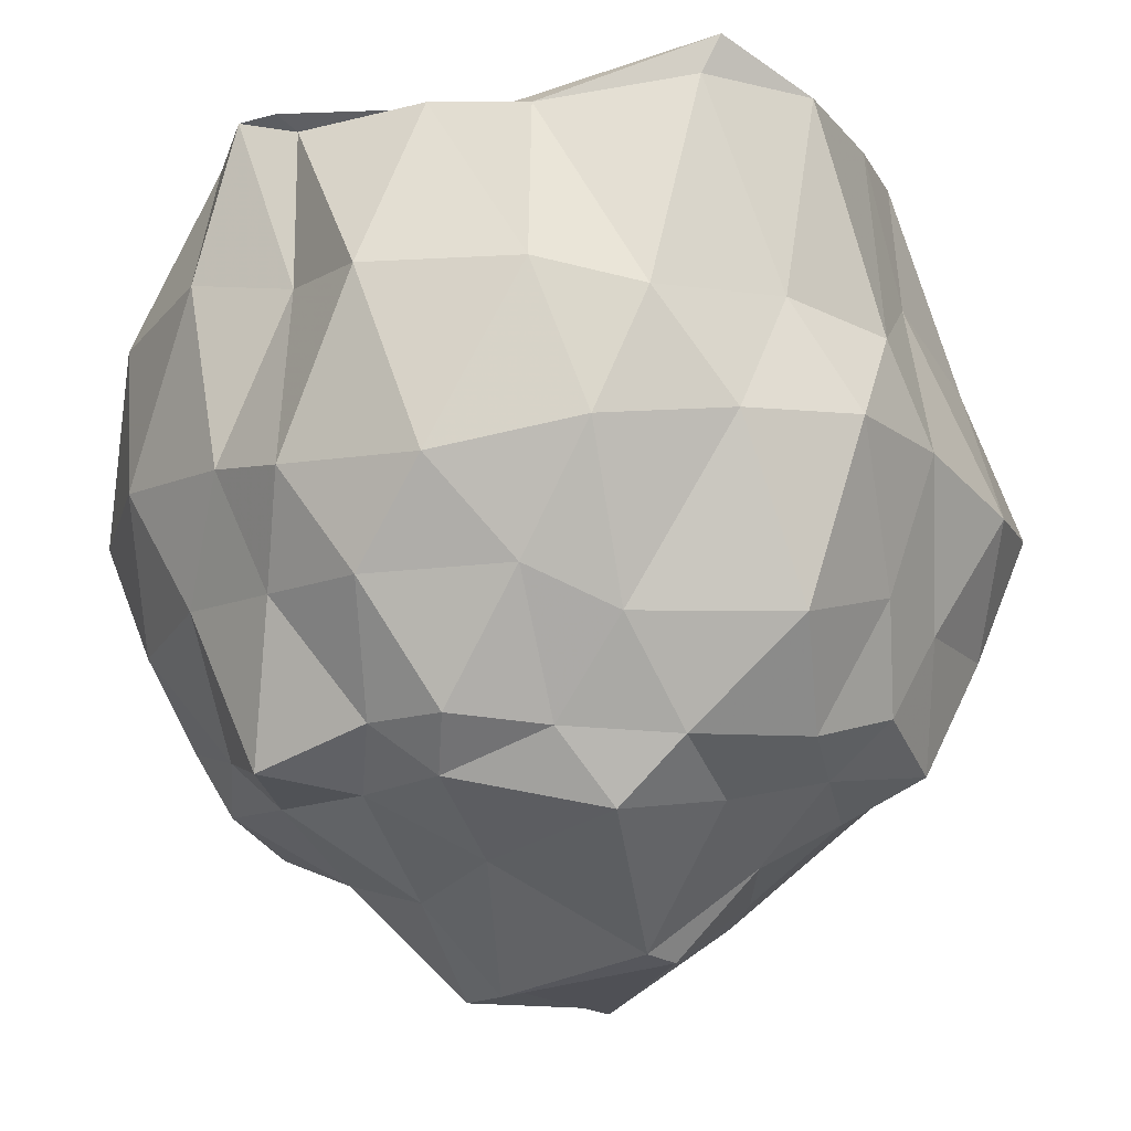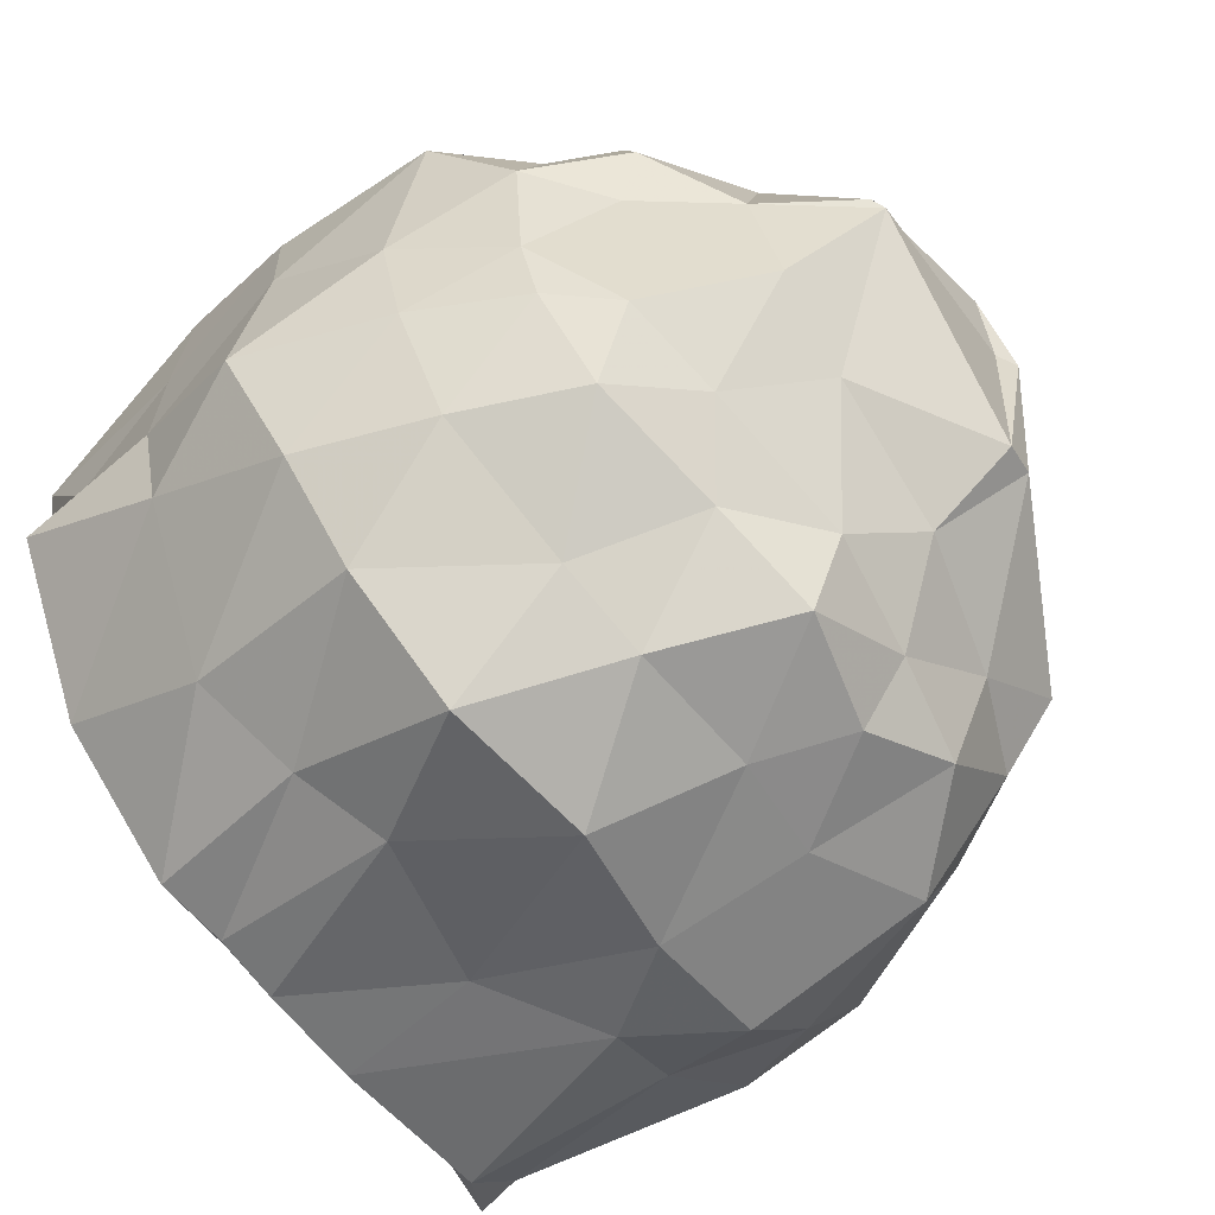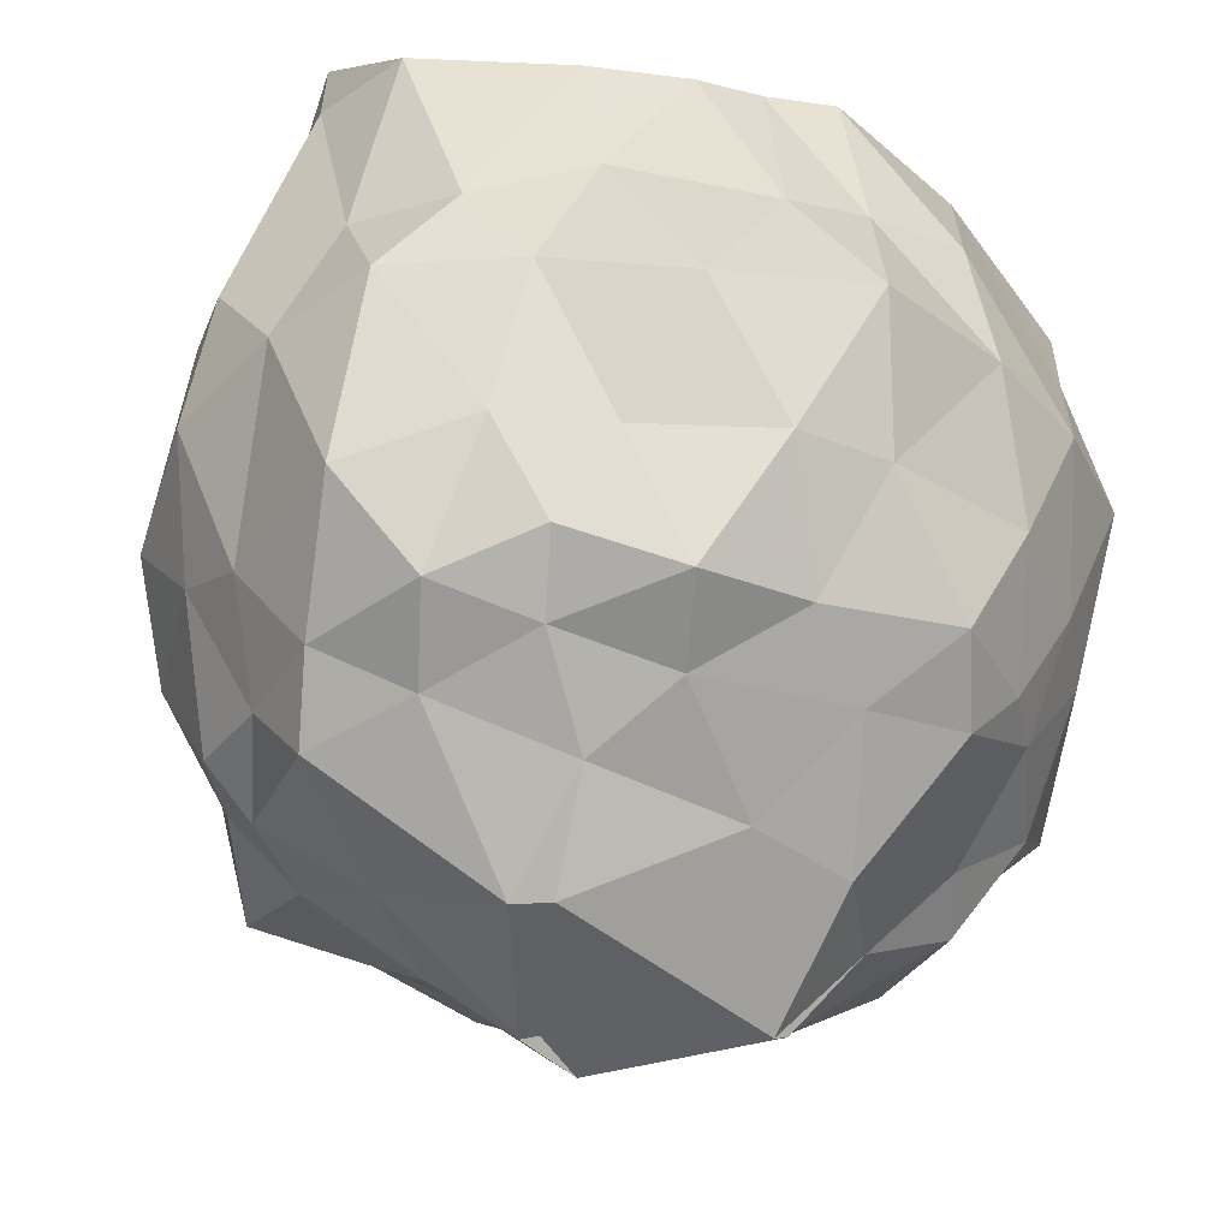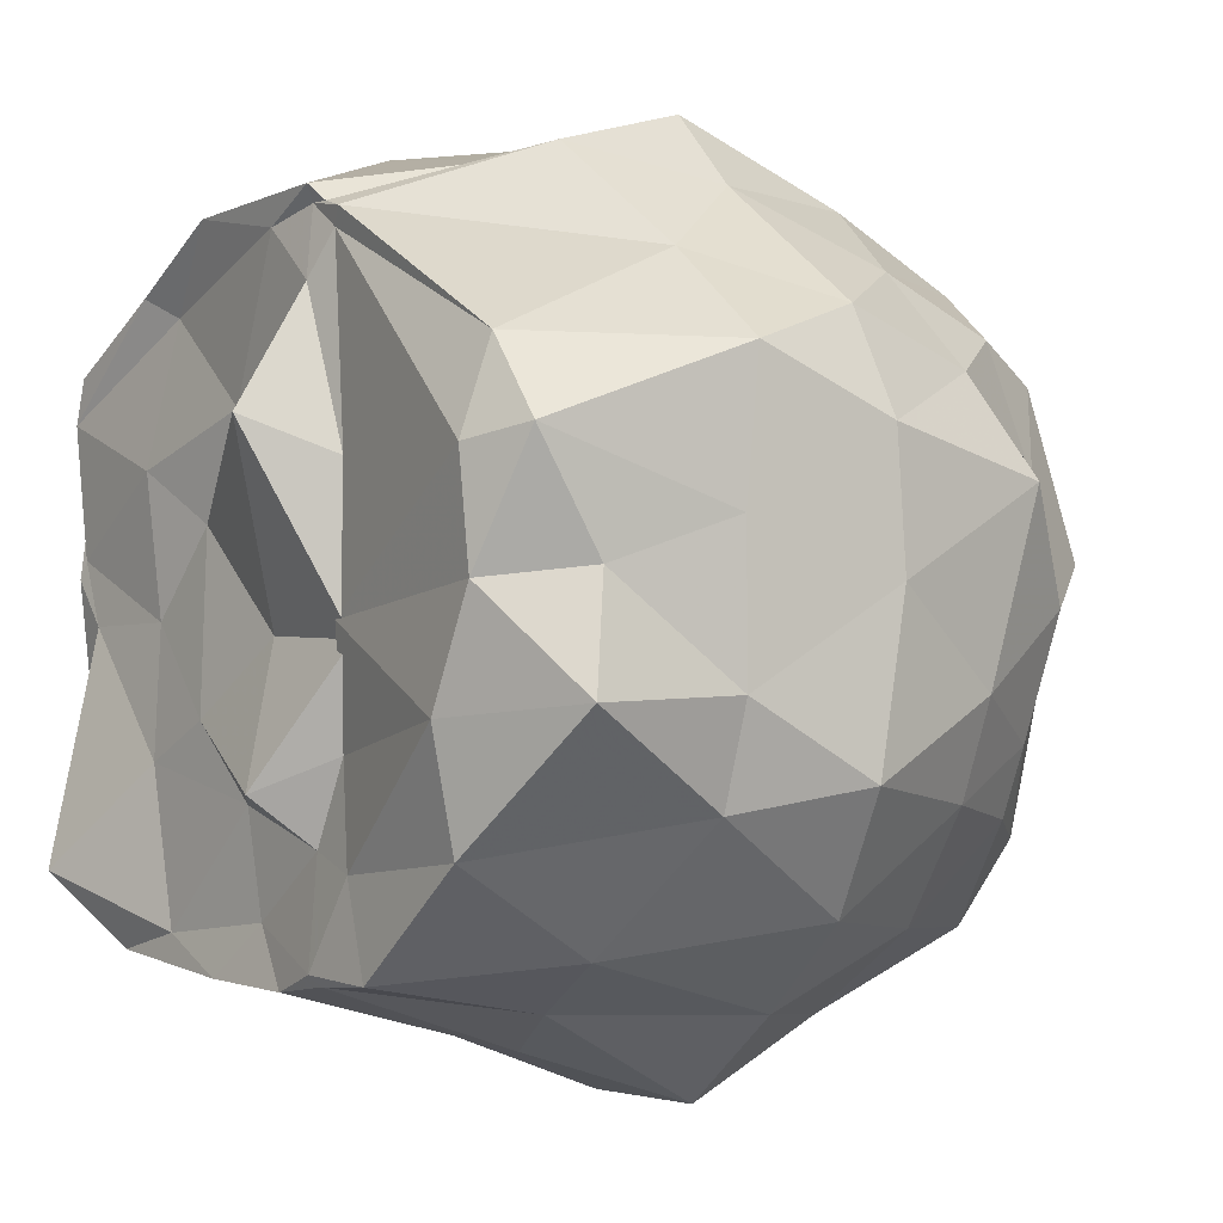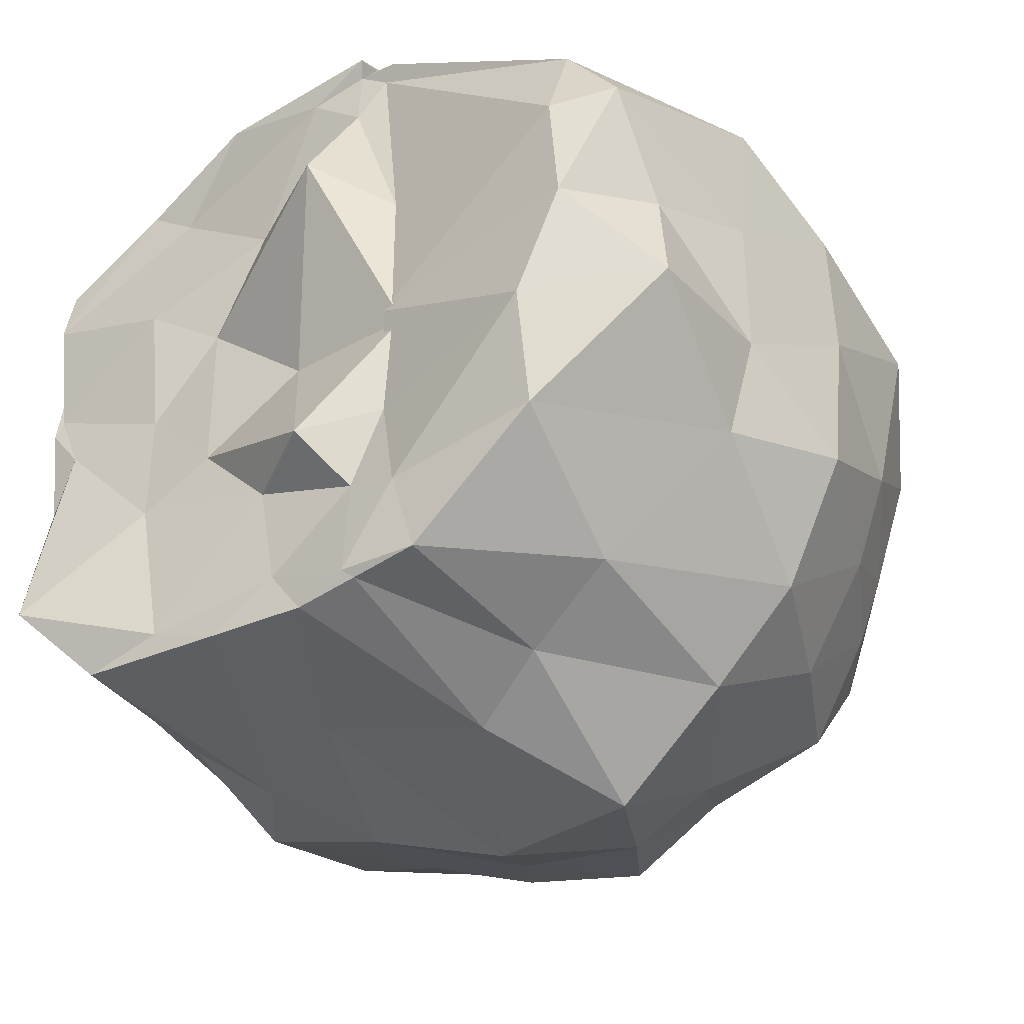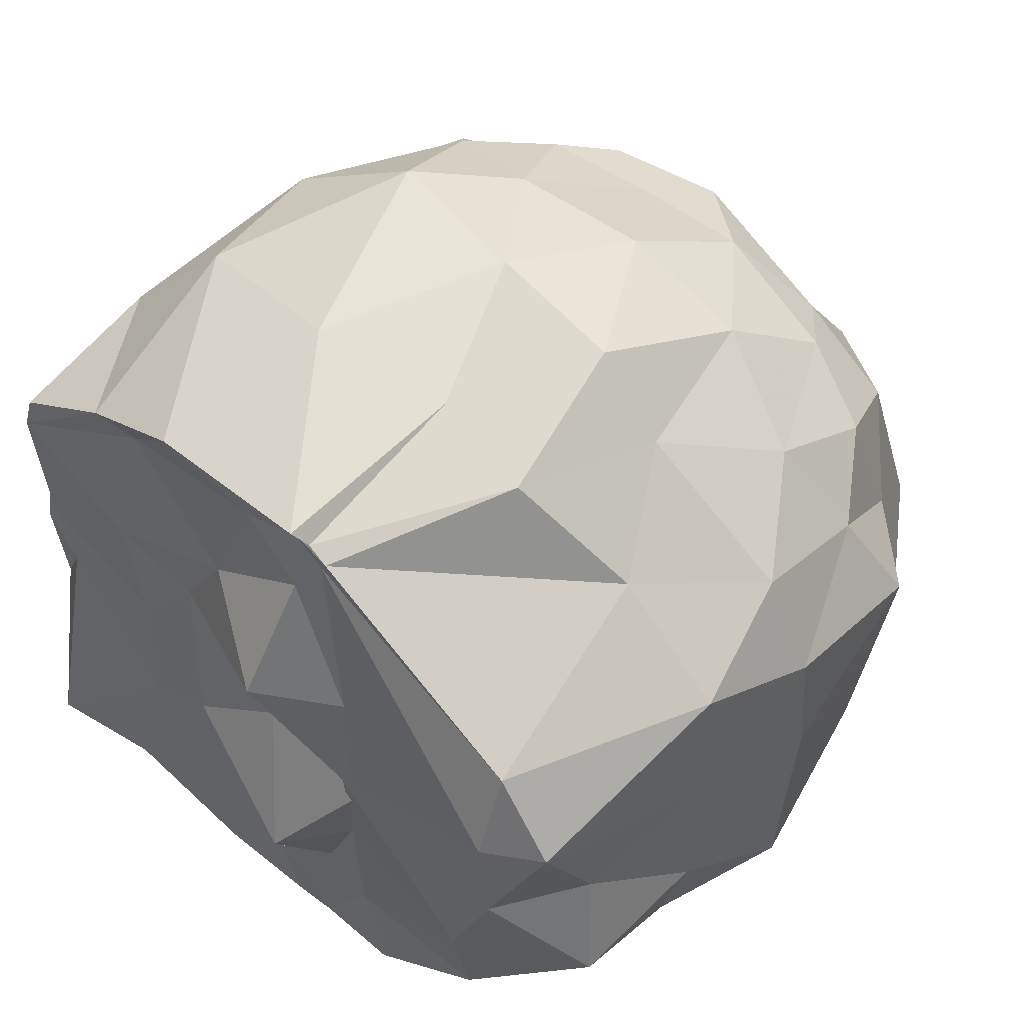
<metadata>
{"format":"obj","ext":"obj","renderer":"f3d","projection":"perspective","resolution":1024,"background":"white","views":[{"elev":-11.6,"azim":-73.5,"up":"+Z"},{"elev":-66.6,"azim":130.6,"up":"+Y"},{"elev":-38.0,"azim":-9.2,"up":"+Z"},{"elev":-1.7,"azim":53.2,"up":"+Y"},{"elev":-35.6,"azim":36.1,"up":"+Y"},{"elev":50.1,"azim":43.6,"up":"+Y"}]}
</metadata>
<code>
v -1.526 -0.09124 0.9689
v -1.645 0.09607 -0.8998
v -0.5544 0.02675 0.8419
v -0.5606 0.2864 0.9939
v -0.7021 0.466 0.9907
v -1.244 0.7677 0.9925
v -1.302 0.7842 0.985
v -1.334 0.8213 1.01
v -1.76 0.7995 1.011
v -2.05 0.6604 0.9912
v -2.315 0.5049 1.002
v -2.301 0.3667 0.9722
v -2.336 0.04981 0.997
v -2.328 -0.1917 0.9748
v -2.259 -0.5559 1.027
v -2.099 -0.7707 1.003
v -1.71 -0.8091 1.006
v -1.461 -0.8207 0.9928
v -1.305 -0.7988 0.9893
v -1.133 -0.7868 0.9984
v -0.8124 -0.5315 0.9995
v -0.5031 -0.2298 0.8958
v -0.5066 0.1309 0.5406
v -0.5044 0.464 0.5091
v -0.7683 0.6725 0.5066
v -1.01 0.9066 0.6148
v -1.299 0.9114 0.5493
v -1.647 0.951 0.6124
v -2.057 0.8805 0.5666
v -2.3 0.6172 0.6343
v -2.327 0.3596 0.5962
v -2.509 0.1514 0.5851
v -2.478 -0.2303 0.5777
v -2.442 -0.4861 0.5033
v -2.192 -0.7236 0.5255
v -1.967 -0.899 0.4786
v -1.675 -0.8852 0.6272
v -1.301 -0.959 0.5084
v -1.098 -0.8619 0.5867
v -0.8587 -0.7389 0.645
v -0.5704 -0.447 0.5452
v -0.5049 -0.2151 0.5394
v -0.4712 0.322 0.1895
v -0.5844 0.5632 0.206
v -0.9166 0.8355 0.2544
v -1.085 1.008 0.2516
v -1.453 1.002 0.191
v -1.816 1.029 0.1498
v -2.144 0.829 0.2021
v -2.339 0.5321 0.1944
v -2.484 0.3294 0.1596
v -2.555 -0.02298 0.1486
v -2.5 -0.3752 0.2168
v -2.332 -0.6509 0.2515
v -2.144 -0.8798 0.2649
v -1.827 -0.9744 0.2473
v -1.499 -1.08 0.1605
v -1.129 -1.075 0.1821
v -0.8422 -0.8634 0.206
v -0.6321 -0.6636 0.2038
v -0.4608 -0.3905 0.2433
v -0.4678 0.008498 0.1694
v -0.6164 0.4506 -0.1303
v -0.7709 0.666 -0.04997
v -1.025 0.8297 -0.1394
v -1.318 0.9422 -0.1183
v -1.665 0.9357 -0.09612
v -1.92 0.8715 -0.1417
v -2.182 0.6512 -0.08941
v -2.353 0.3961 -0.0941
v -2.48 0.1479 -0.08888
v -2.45 -0.2042 -0.07646
v -2.354 -0.4017 -0.1721
v -2.2 -0.7621 -0.1658
v -1.898 -0.8816 -0.08828
v -1.644 -0.9358 -0.134
v -1.311 -0.9829 -0.1433
v -1.094 -0.8995 -0.1301
v -0.7647 -0.6974 -0.1001
v -0.6063 -0.4382 -0.1065
v -0.5292 -0.2129 -0.1152
v -0.5033 0.2216 -0.228
v -0.7578 0.5407 -0.323
v -0.9464 0.6568 -0.3837
v -1.249 0.7772 -0.4132
v -1.529 0.7806 -0.3976
v -1.796 0.7984 -0.3525
v -1.934 0.6492 -0.3987
v -2.246 0.4622 -0.469
v -2.314 0.1775 -0.3793
v -2.376 -0.01232 -0.373
v -2.288 -0.2315 -0.3967
v -2.203 -0.4981 -0.4135
v -2.001 -0.7348 -0.4017
v -1.768 -0.8585 -0.3364
v -1.492 -0.8836 -0.4318
v -1.236 -0.7762 -0.4022
v -0.9084 -0.7123 -0.3762
v -0.7477 -0.4766 -0.3554
v -0.6871 -0.3185 -0.3599
v -0.6171 -0.03242 -0.3995
v -0.6978 0.2483 -0.3979
v -0.6939 0.0004257 1.048
v -0.7058 0.2536 1.064
v -1.273 0.7278 0.9813
v -1.352 0.7851 0.9845
v -1.491 0.7503 1
v -1.957 0.6105 0.9549
v -2.35 0.4007 1.001
v -2.317 0.09217 0.991
v -2.251 -0.05871 0.995
v -2.251 -0.6004 1.116
v -1.907 -0.7242 0.9963
v -1.567 -0.6852 0.973
v -1.332 -0.7754 1.003
v -1.201 -0.5712 0.9933
v -0.8044 -0.2601 1.059
v -1.238 -0.06447 1
v -1.214 0.2631 0.9971
v -1.342 0.6253 1.005
v -1.656 0.3906 0.9833
v -2.001 0.277 1.011
v -1.989 -0.05353 0.9807
v -1.964 -0.358 1.009
v -1.602 -0.4421 0.9865
v -1.335 -0.5274 0.9803
v -1.25 -0.3357 0.9723
v -1.193 -0.1038 0.9867
v -1.362 0.3511 1.165
v -1.811 0.1522 0.9667
v -1.776 -0.2662 1.002
v -1.405 -0.4143 1.107
v -0.8335 0.457 -0.5172
v -1.069 0.5955 -0.5245
v -1.446 0.709 -0.5731
v -1.705 0.7402 -0.496
v -1.961 0.5121 -0.5131
v -2.145 0.2478 -0.5115
v -2.263 0.03203 -0.4908
v -2.193 -0.3416 -0.5667
v -1.979 -0.5288 -0.5292
v -1.755 -0.7102 -0.4685
v -1.476 -0.6811 -0.533
v -1.104 -0.5999 -0.5161
v -0.8679 -0.5234 -0.4937
v -0.7973 -0.09507 -0.5375
v -0.7723 0.06985 -0.6002
v -1.084 0.3585 -0.6988
v -1.296 0.3622 -0.6963
v -1.624 0.472 -0.6566
v -1.875 0.2043 -0.7252
v -2.008 0.006052 -0.6484
v -1.764 -0.2917 -0.8413
v -1.651 -0.5235 -0.647
v -1.3 -0.4214 -0.6956
v -1.076 -0.317 -0.7359
v -0.9877 -0.04238 -0.7251
v -1.155 -0.02461 -0.9277
v -1.552 0.2007 -0.9309
v -1.69 0.07388 -0.926
v -1.677 -0.3357 -0.8563
v -1.186 -0.04085 -0.9426
f 3 23 4
f 4 23 24
f 4 24 5
f 5 24 25
f 5 25 6
f 6 25 26
f 6 26 7
f 7 26 27
f 7 27 8
f 8 27 28
f 8 28 9
f 9 28 29
f 9 29 10
f 10 29 30
f 10 30 11
f 11 30 31
f 11 31 12
f 12 31 32
f 12 32 13
f 13 32 33
f 13 33 14
f 14 33 34
f 14 34 15
f 15 34 35
f 15 35 16
f 16 35 36
f 16 36 17
f 17 36 37
f 17 37 18
f 18 37 38
f 18 38 19
f 19 38 39
f 19 39 20
f 20 39 40
f 20 40 21
f 21 40 41
f 21 41 22
f 22 41 42
f 22 42 3
f 3 42 23
f 23 43 24
f 24 43 44
f 24 44 25
f 25 44 45
f 25 45 26
f 26 45 46
f 26 46 27
f 27 46 47
f 27 47 28
f 28 47 48
f 28 48 29
f 29 48 49
f 29 49 30
f 30 49 50
f 30 50 31
f 31 50 51
f 31 51 32
f 32 51 52
f 32 52 33
f 33 52 53
f 33 53 34
f 34 53 54
f 34 54 35
f 35 54 55
f 35 55 36
f 36 55 56
f 36 56 37
f 37 56 57
f 37 57 38
f 38 57 58
f 38 58 39
f 39 58 59
f 39 59 40
f 40 59 60
f 40 60 41
f 41 60 61
f 41 61 42
f 42 61 62
f 42 62 23
f 23 62 43
f 43 63 44
f 44 63 64
f 44 64 45
f 45 64 65
f 45 65 46
f 46 65 66
f 46 66 47
f 47 66 67
f 47 67 48
f 48 67 68
f 48 68 49
f 49 68 69
f 49 69 50
f 50 69 70
f 50 70 51
f 51 70 71
f 51 71 52
f 52 71 72
f 52 72 53
f 53 72 73
f 53 73 54
f 54 73 74
f 54 74 55
f 55 74 75
f 55 75 56
f 56 75 76
f 56 76 57
f 57 76 77
f 57 77 58
f 58 77 78
f 58 78 59
f 59 78 79
f 59 79 60
f 60 79 80
f 60 80 61
f 61 80 81
f 61 81 62
f 62 81 82
f 62 82 43
f 43 82 63
f 63 83 64
f 64 83 84
f 64 84 65
f 65 84 85
f 65 85 66
f 66 85 86
f 66 86 67
f 67 86 87
f 67 87 68
f 68 87 88
f 68 88 69
f 69 88 89
f 69 89 70
f 70 89 90
f 70 90 71
f 71 90 91
f 71 91 72
f 72 91 92
f 72 92 73
f 73 92 93
f 73 93 74
f 74 93 94
f 74 94 75
f 75 94 95
f 75 95 76
f 76 95 96
f 76 96 77
f 77 96 97
f 77 97 78
f 78 97 98
f 78 98 79
f 79 98 99
f 79 99 80
f 80 99 100
f 80 100 81
f 81 100 101
f 81 101 82
f 82 101 102
f 82 102 63
f 63 102 83
f 103 104 118
f 104 119 118
f 104 105 119
f 105 120 119
f 105 106 120
f 106 107 120
f 107 121 120
f 107 108 121
f 108 122 121
f 108 109 122
f 109 110 122
f 110 123 122
f 110 111 123
f 111 124 123
f 111 112 124
f 112 113 124
f 113 125 124
f 113 114 125
f 114 126 125
f 114 115 126
f 115 116 126
f 116 127 126
f 116 117 127
f 117 118 127
f 117 103 118
f 118 119 128
f 119 129 128
f 119 120 129
f 120 121 129
f 121 130 129
f 121 122 130
f 122 123 130
f 123 131 130
f 123 124 131
f 124 125 131
f 125 132 131
f 125 126 132
f 126 127 132
f 127 128 132
f 127 118 128
f 133 148 134
f 134 148 149
f 134 149 135
f 135 149 150
f 135 150 136
f 136 150 137
f 137 150 151
f 137 151 138
f 138 151 152
f 138 152 139
f 139 152 140
f 140 152 153
f 140 153 141
f 141 153 154
f 141 154 142
f 142 154 143
f 143 154 155
f 143 155 144
f 144 155 156
f 144 156 145
f 145 156 146
f 146 156 157
f 146 157 147
f 147 157 148
f 147 148 133
f 148 158 149
f 149 158 159
f 149 159 150
f 150 159 151
f 151 159 160
f 151 160 152
f 152 160 153
f 153 160 161
f 153 161 154
f 154 161 155
f 155 161 162
f 155 162 156
f 156 162 157
f 157 162 158
f 157 158 148
f 3 4 103
f 103 4 104
f 4 5 104
f 104 5 105
f 5 6 105
f 105 6 106
f 6 7 106
f 7 8 106
f 106 8 107
f 8 9 107
f 107 9 108
f 9 10 108
f 108 10 109
f 10 11 109
f 11 12 109
f 109 12 110
f 12 13 110
f 110 13 111
f 13 14 111
f 111 14 112
f 14 15 112
f 15 16 112
f 112 16 113
f 16 17 113
f 113 17 114
f 17 18 114
f 114 18 115
f 18 19 115
f 19 20 115
f 115 20 116
f 20 21 116
f 116 21 117
f 21 22 117
f 117 22 103
f 22 3 103
f 83 133 84
f 84 133 134
f 84 134 85
f 85 134 135
f 85 135 86
f 86 135 136
f 86 136 87
f 87 136 88
f 88 136 137
f 88 137 89
f 89 137 138
f 89 138 90
f 90 138 139
f 90 139 91
f 91 139 92
f 92 139 140
f 92 140 93
f 93 140 141
f 93 141 94
f 94 141 142
f 94 142 95
f 95 142 96
f 96 142 143
f 96 143 97
f 97 143 144
f 97 144 98
f 98 144 145
f 98 145 99
f 99 145 100
f 100 145 146
f 100 146 101
f 101 146 147
f 101 147 102
f 102 147 133
f 102 133 83
f 128 129 1
f 129 130 1
f 130 131 1
f 131 132 1
f 132 128 1
f 159 158 2
f 160 159 2
f 161 160 2
f 162 161 2
f 158 162 2

</code>
